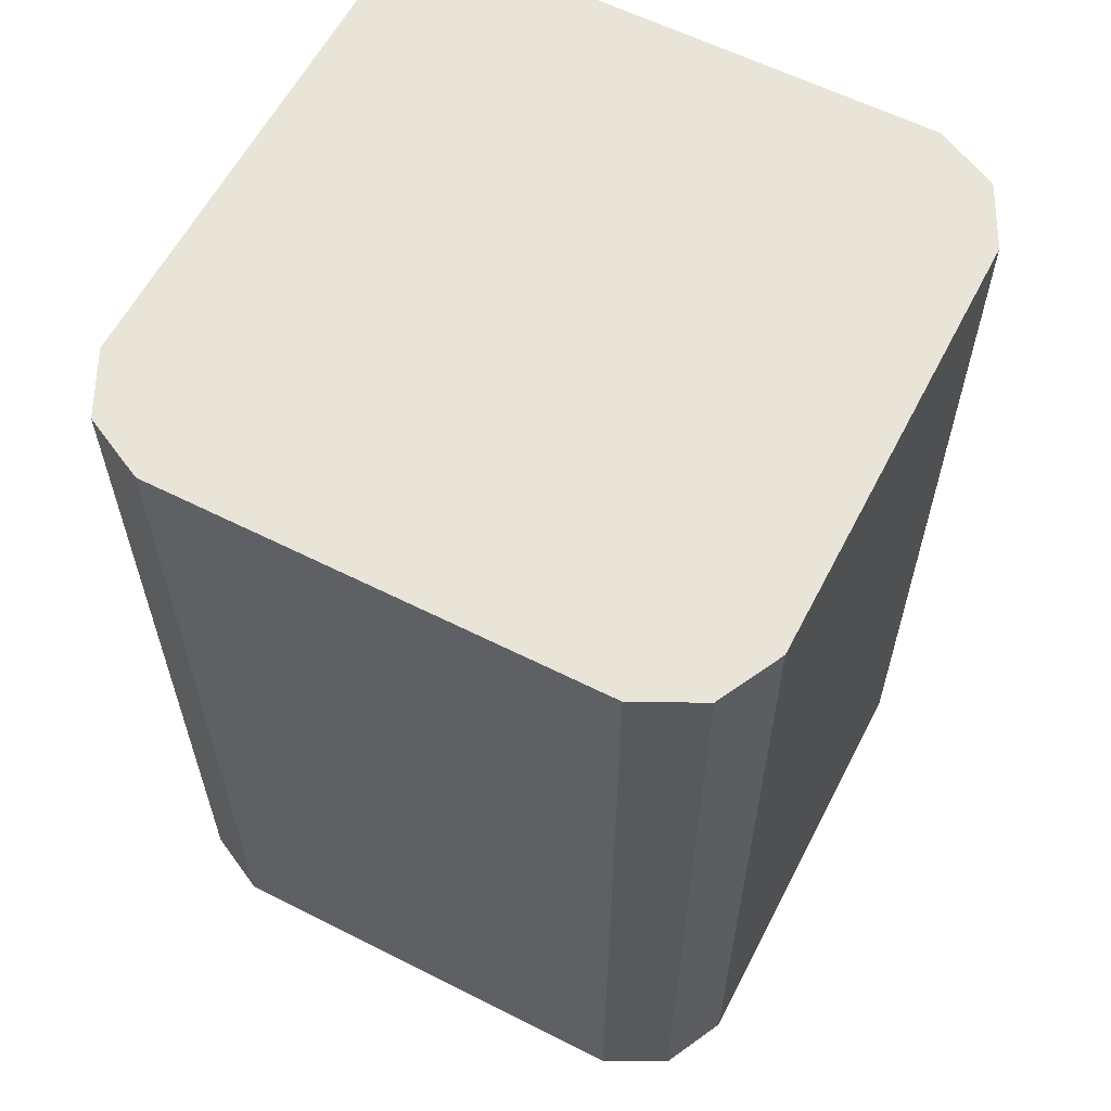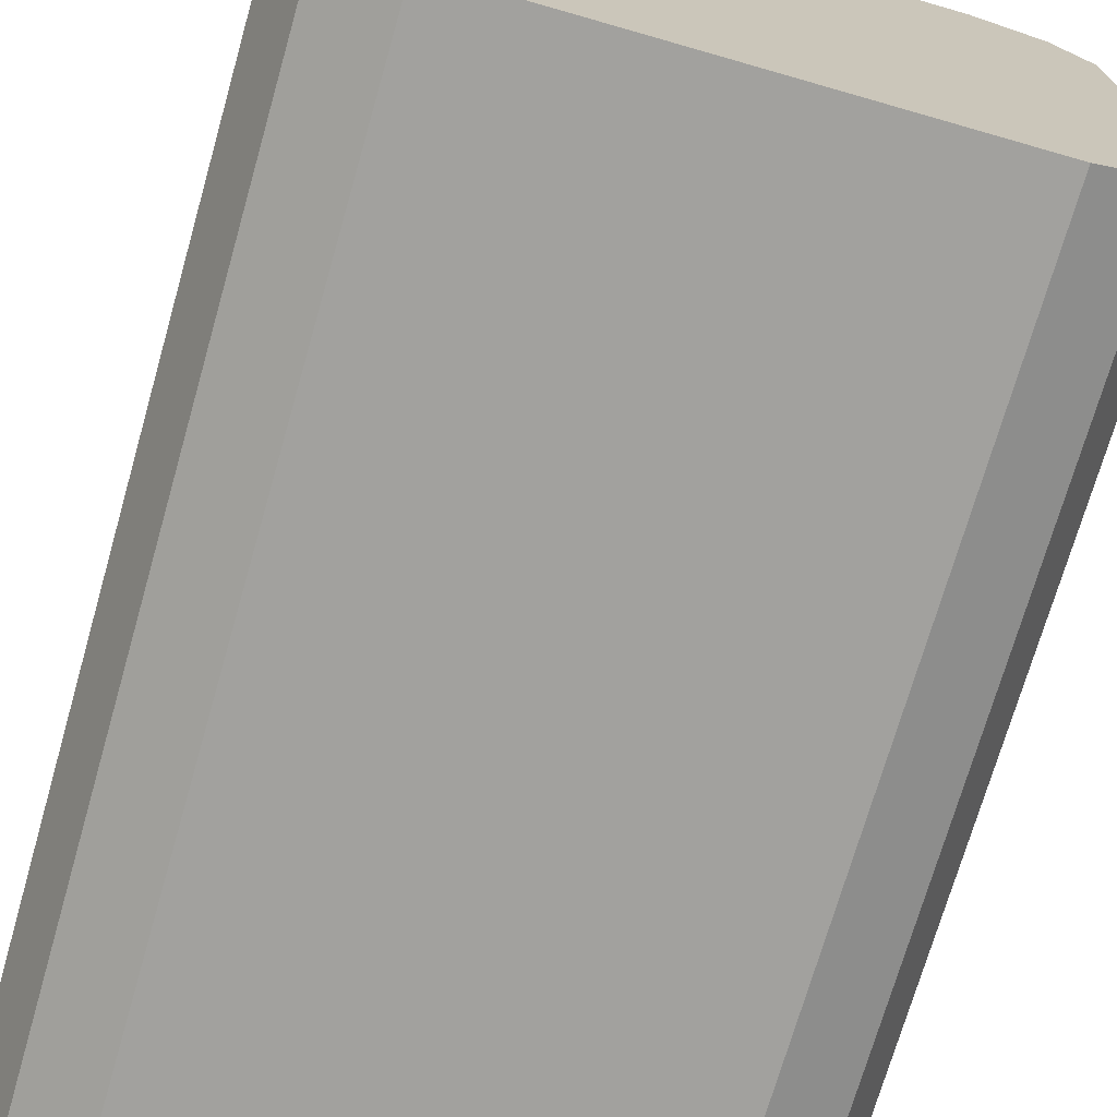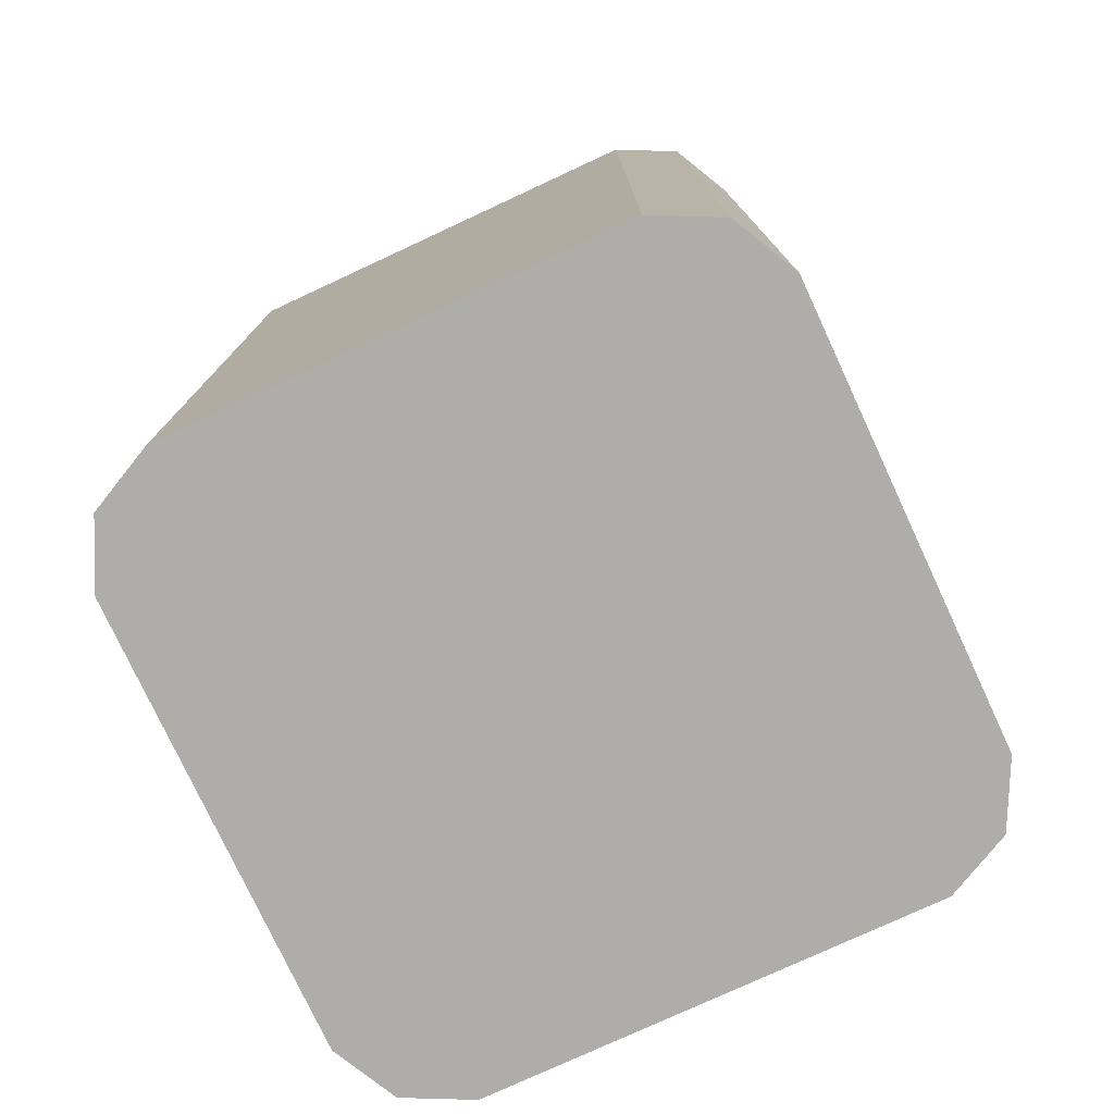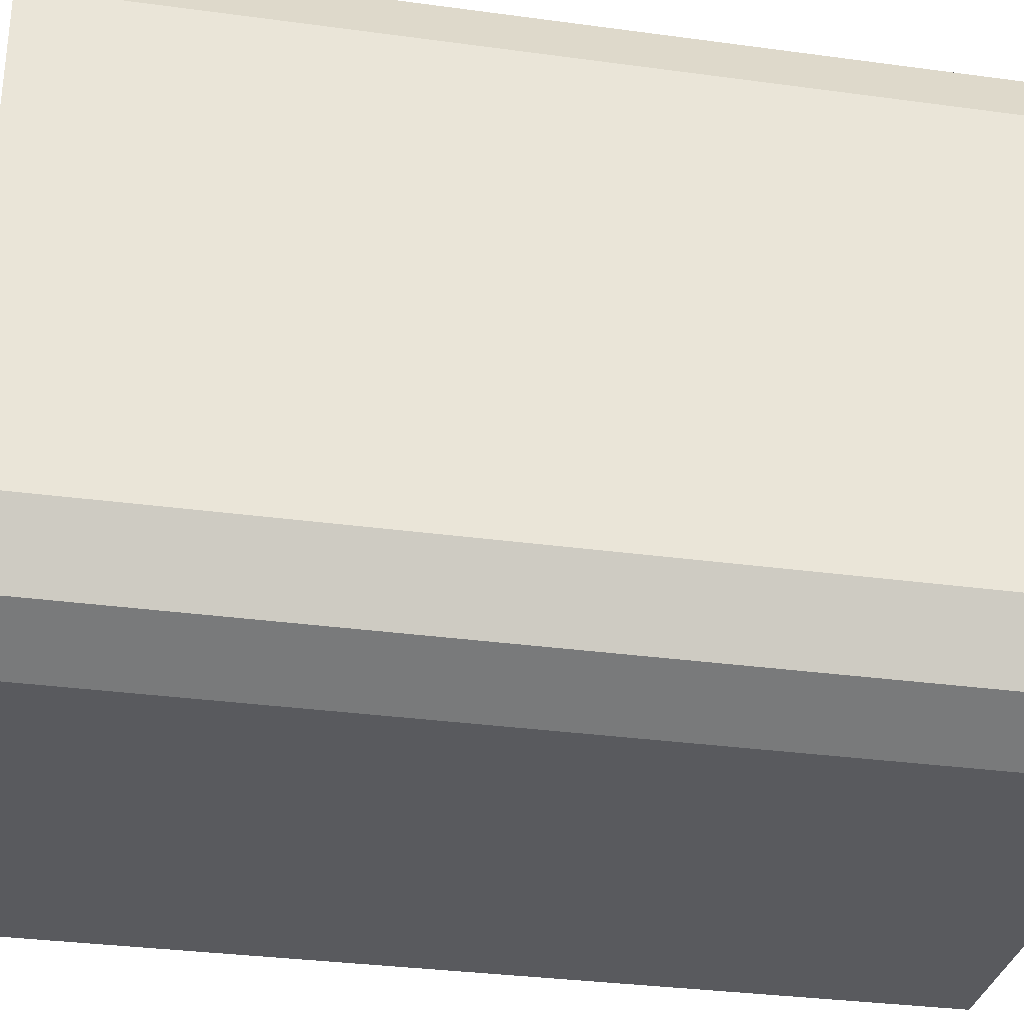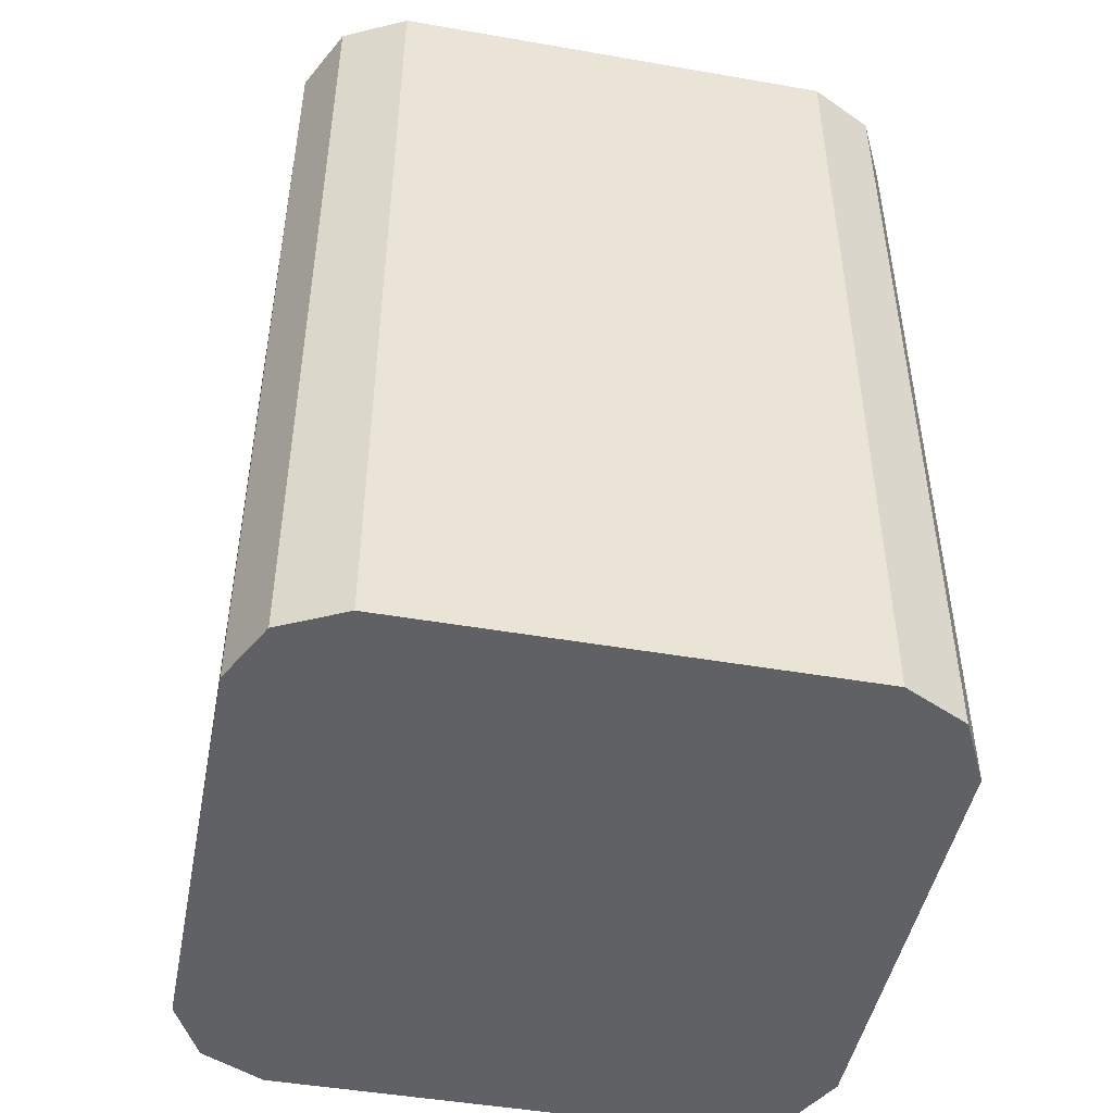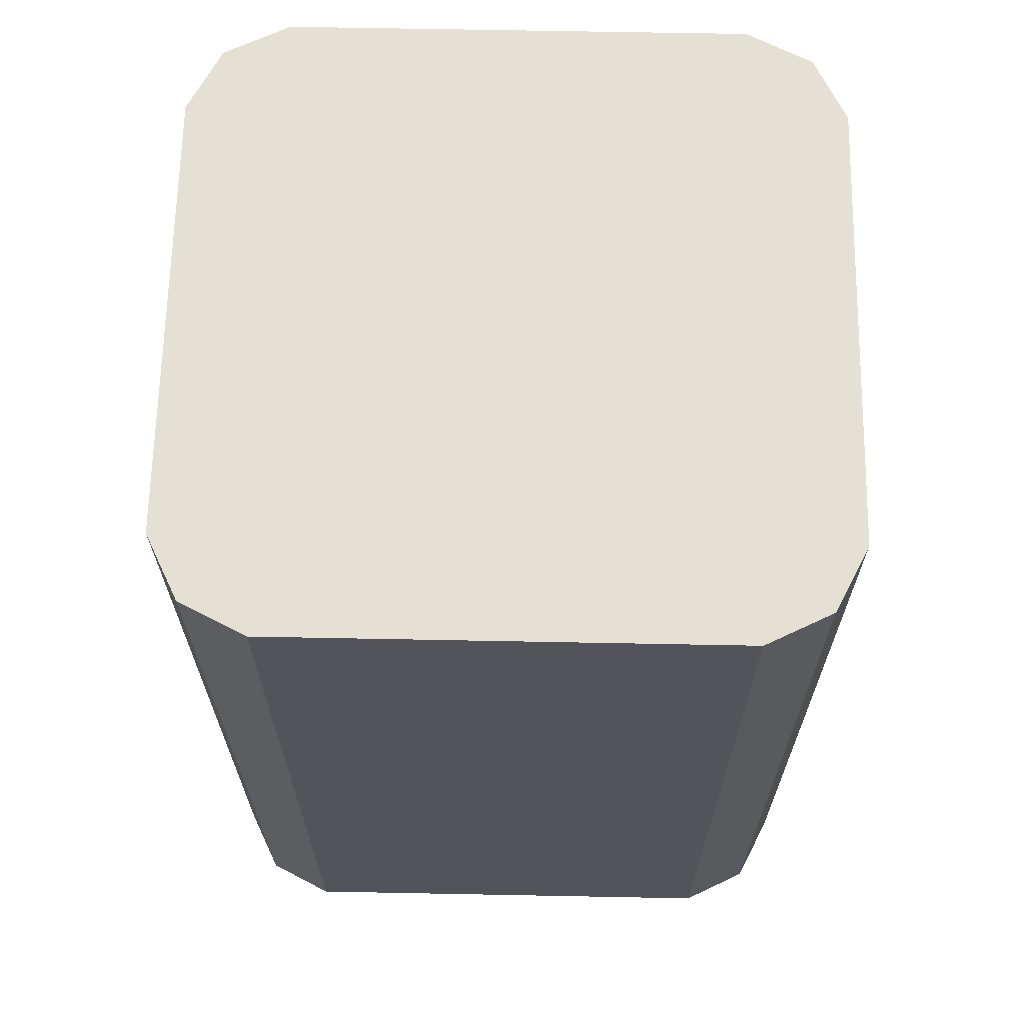
<metadata>
{"format":"obj","ext":"obj","renderer":"f3d","projection":"perspective","resolution":1024,"background":"white","views":[{"elev":60.3,"azim":-152.7,"up":"+Y"},{"elev":-72.0,"azim":-16.0,"up":"+Z"},{"elev":-77.1,"azim":-155.1,"up":"+Y"},{"elev":-31.5,"azim":79.0,"up":"+Z"},{"elev":-47.2,"azim":168.9,"up":"+Y"},{"elev":66.2,"azim":-88.9,"up":"+Y"}]}
</metadata>
<code>
v 9 -14 9
v 10 -14 7
v 10 14 7
v 9 14 9
v -10 14 7
v -9 -14 9
v -9 14 9
v -10 -14 7
v 7 -14 10
v 9 -14 9
v 9 14 9
v 7 14 10
v 9 14 -9
v 7 -14 -10
v 7 14 -10
v 9 -14 -9
v 10 14 7
v 7 14 7
v 7 14 10
v 9 14 9
v 7 -14 10
v 10 -14 7
v 9 -14 9
v 7 -14 7
v 10 -14 7
v 10 -14 -7
v 10 14 -7
v 10 14 7
v 10 -14 -7
v 9 -14 -9
v 9 14 -9
v 10 14 -7
v -10 14 -7
v -10 -14 7
v -10 14 7
v -10 -14 -7
v -9 14 -9
v -10 -14 -7
v -10 14 -7
v -9 -14 -9
v 9 14 -9
v 7 14 -10
v 7 14 -7
v 10 14 -7
v 7 -14 -7
v 9 -14 -9
v 10 -14 -7
v 7 -14 -10
v -9 -14 9
v -7 -14 10
v -7 14 10
v -9 14 9
v -7 -14 10
v 7 -14 10
v 7 14 10
v -7 14 10
v -7 14 -10
v -9 -14 -9
v -9 14 -9
v -7 -14 -10
v 7 14 -10
v -7 -14 -10
v -7 14 -10
v 7 -14 -10
v -7 14 7
v -7 14 10
v -10 14 7
v -9 14 9
v -7 -14 10
v -7 -14 7
v -9 -14 9
v -10 -14 7
v -7 14 -10
v -7 14 -7
v -9 14 -9
v -10 14 -7
v -7 -14 -7
v -7 -14 -10
v -10 -14 -7
v -9 -14 -9
g submesh0
f 1 2 3
f 4 1 3
f 5 6 7
f 5 8 6
f 9 10 11
f 12 9 11
f 13 14 15
f 13 16 14
f 17 18 19
f 20 17 19
f 21 22 23
f 21 24 22
f 25 26 27
f 28 25 27
f 29 30 31
f 32 29 31
f 33 34 35
f 33 36 34
f 37 38 39
f 37 40 38
f 41 42 43
f 44 41 43
f 44 43 18
f 17 44 18
f 45 46 47
f 45 48 46
f 24 47 22
f 24 45 47
f 49 50 51
f 52 49 51
f 53 54 55
f 56 53 55
f 57 58 59
f 57 60 58
f 61 62 63
f 61 64 62
f 18 65 66
f 19 18 66
f 65 67 68
f 66 65 68
f 69 24 21
f 69 70 24
f 71 70 69
f 71 72 70
f 42 73 74
f 43 42 74
f 73 75 76
f 74 73 76
f 43 74 65
f 18 43 65
f 74 76 67
f 65 74 67
f 77 48 45
f 77 78 48
f 79 78 77
f 79 80 78
f 70 45 24
f 70 77 45
f 72 77 70
f 72 79 77

</code>
